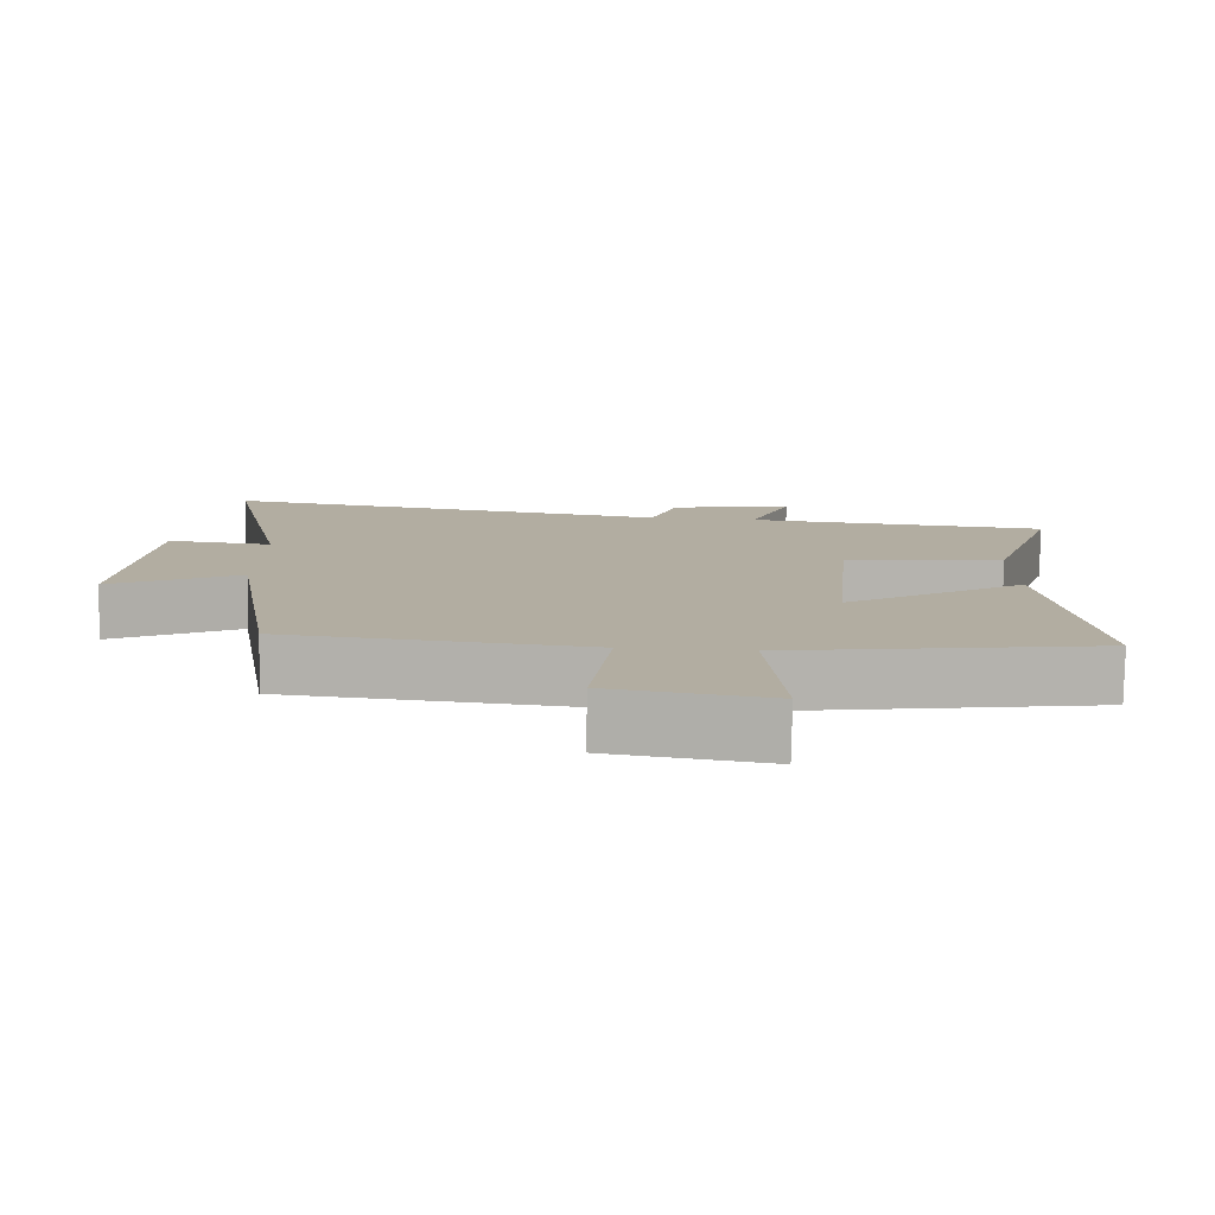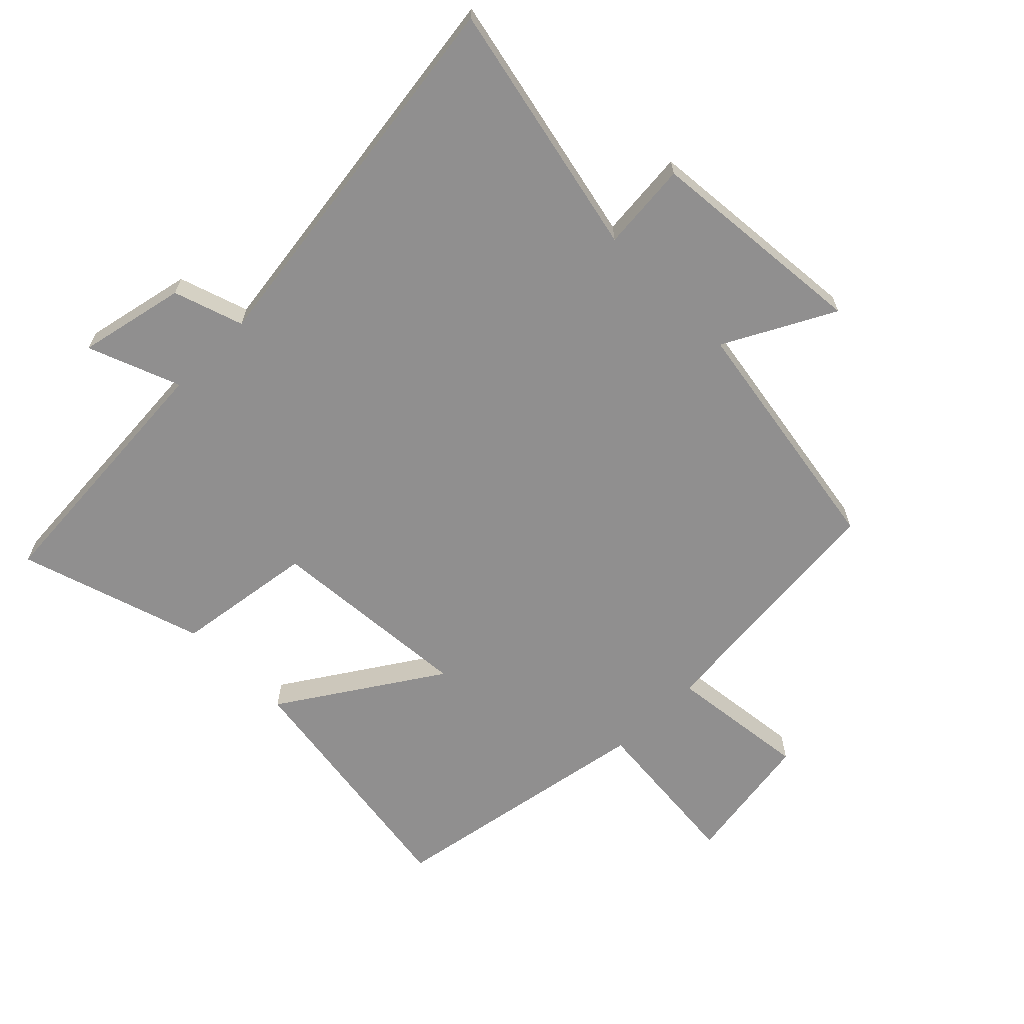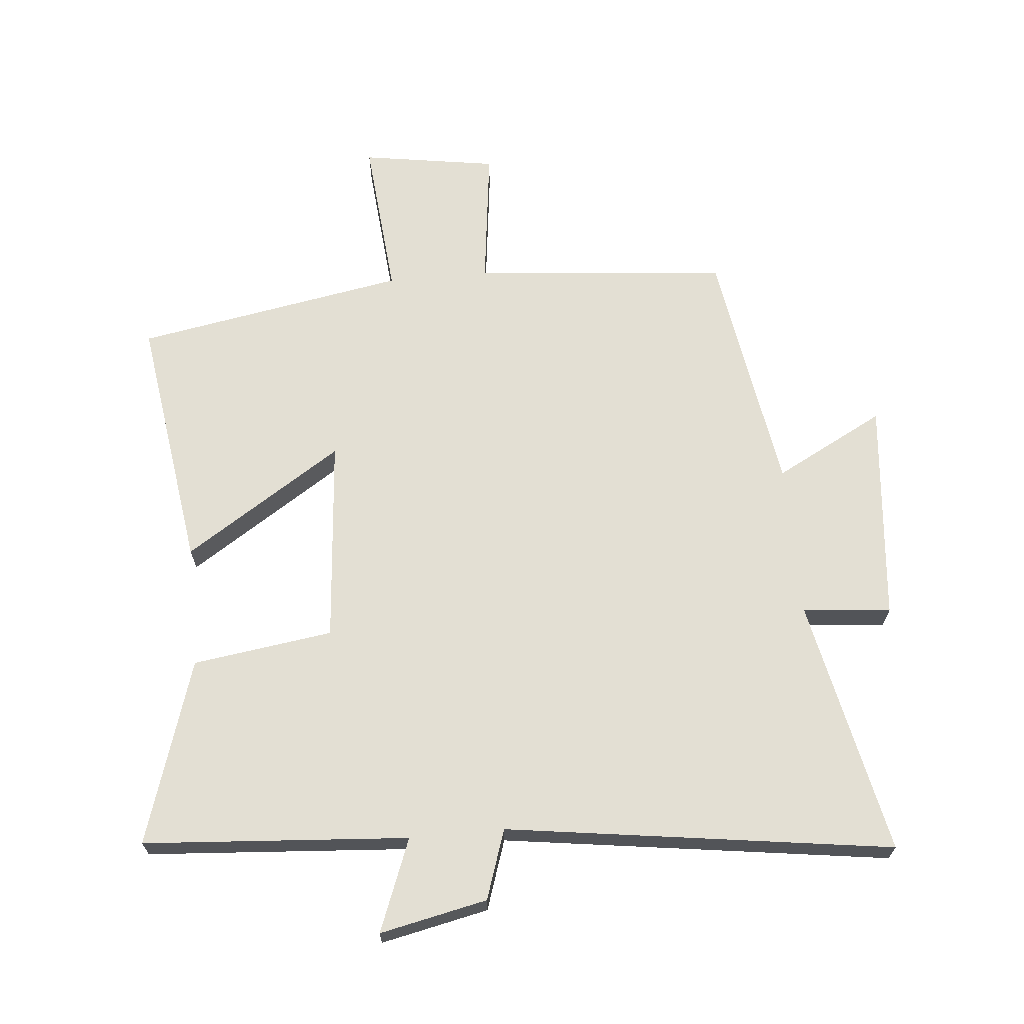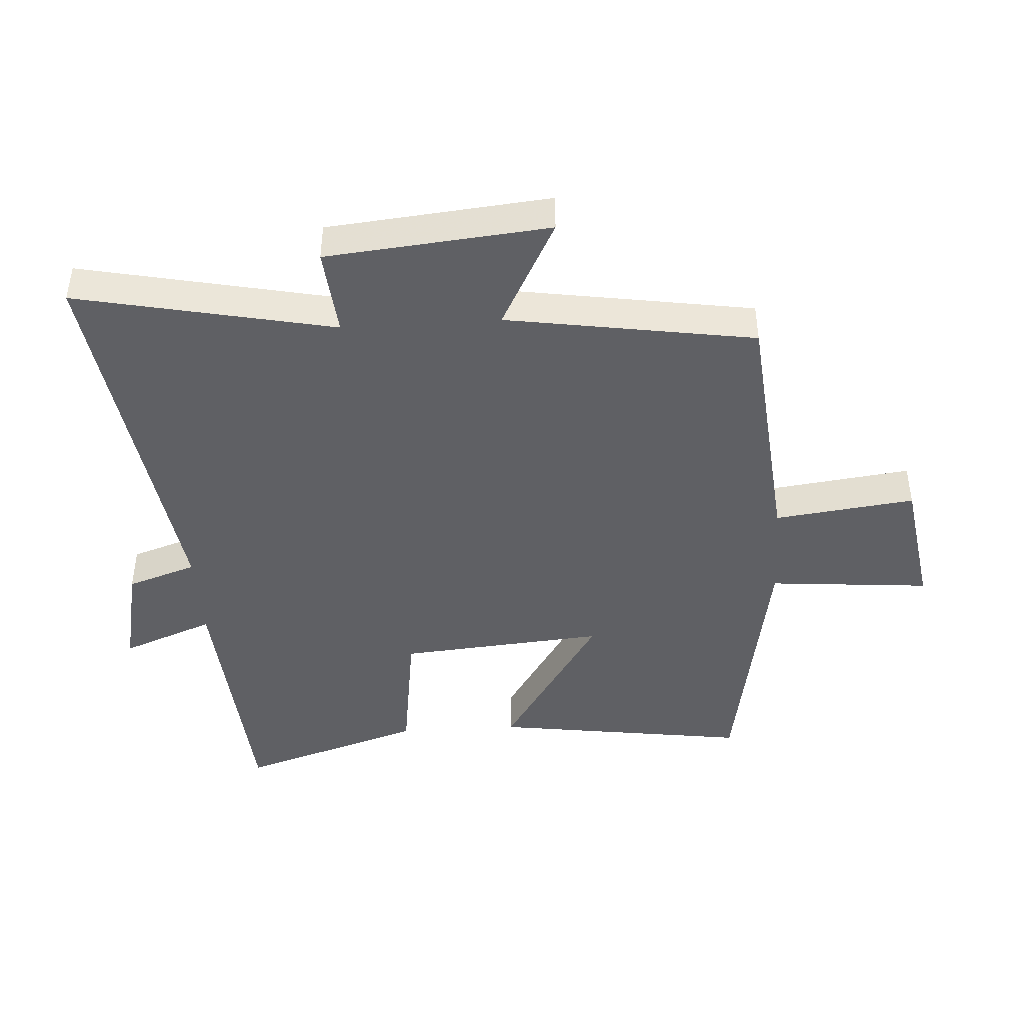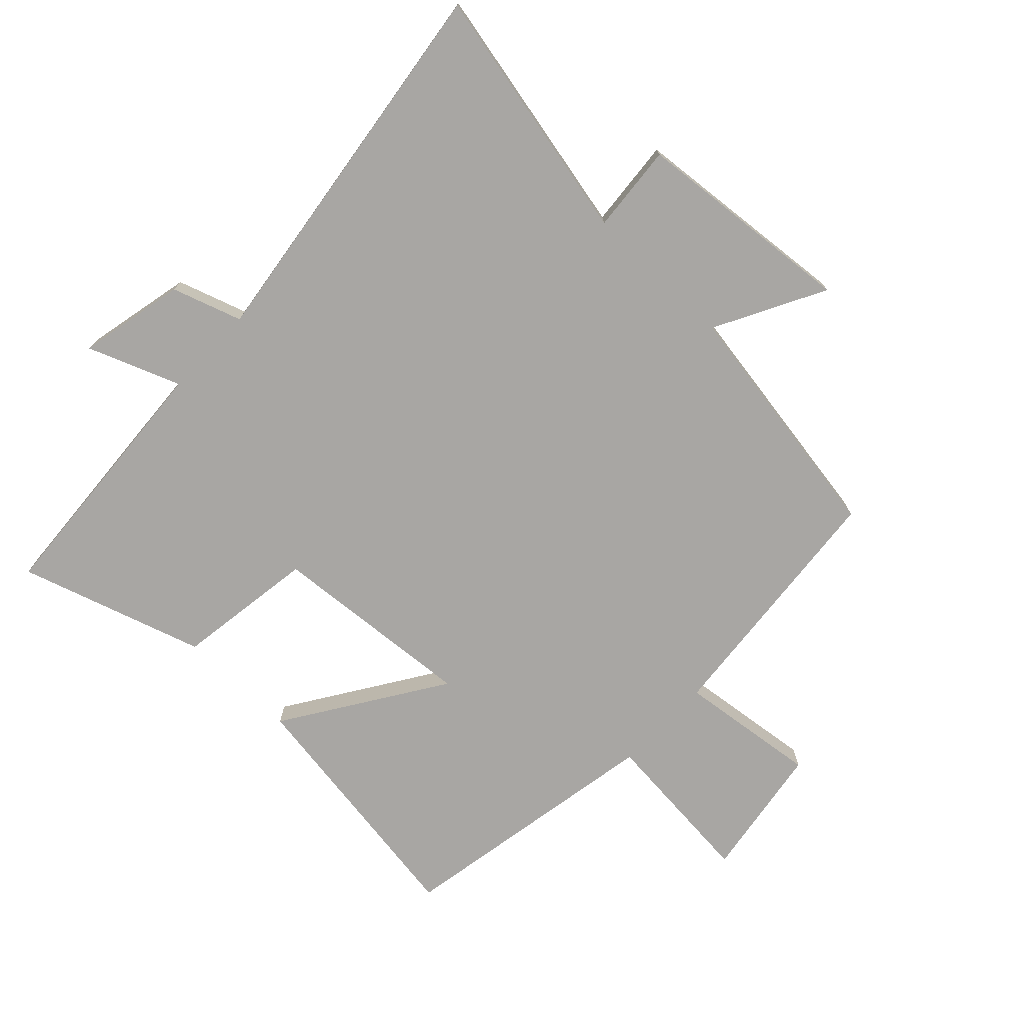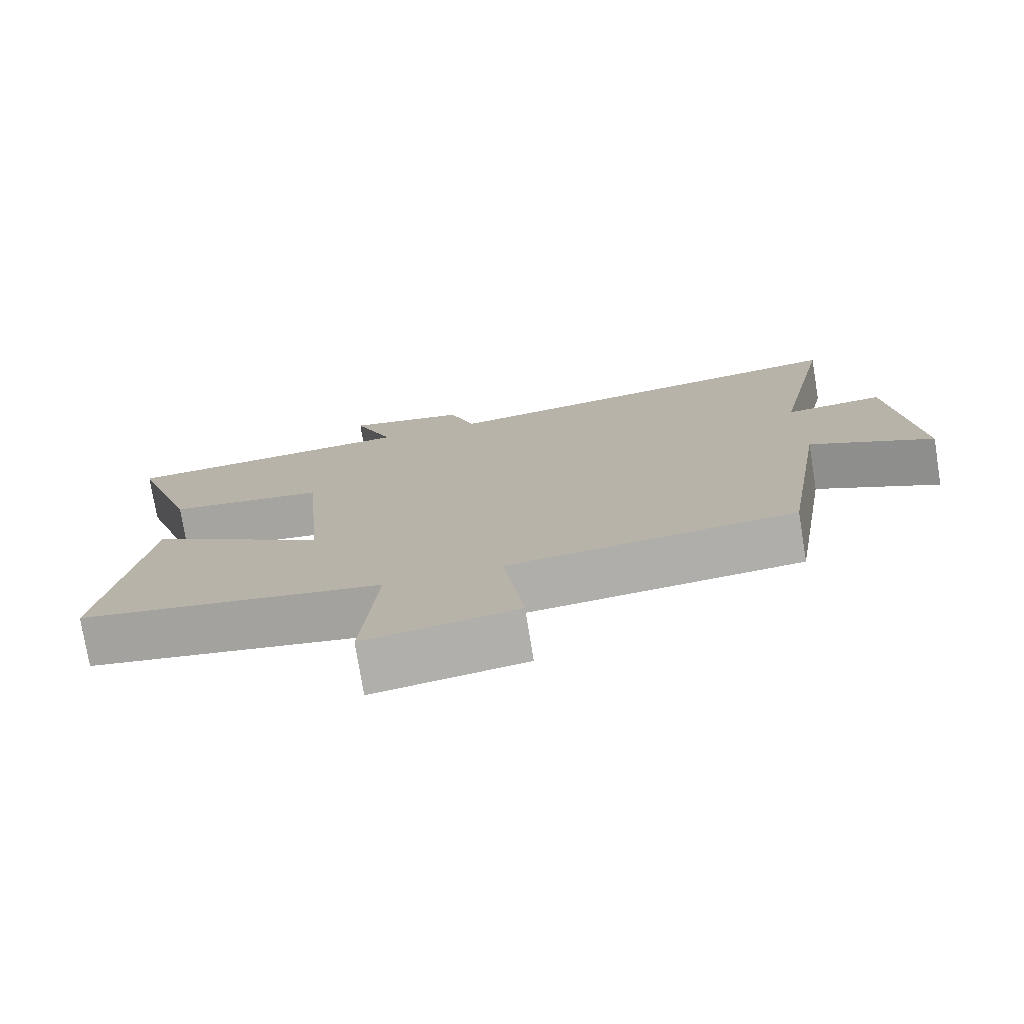
<metadata>
{"format":"obj","ext":"obj","renderer":"f3d","projection":"perspective","resolution":1024,"background":"white","views":[{"elev":-79.7,"azim":178.8,"up":"+Z"},{"elev":-65.4,"azim":44.6,"up":"+Y"},{"elev":66.9,"azim":-5.4,"up":"+Y"},{"elev":-43.9,"azim":93.6,"up":"+Y"},{"elev":-74.3,"azim":46.2,"up":"+Y"},{"elev":-76.4,"azim":9.2,"up":"+Z"}]}
</metadata>
<code>
v 0.438 0.07 -0.461
v 0.034 0.07 -0.5
v 0.062 0.07 -0.722
v -0.152 0.07 -0.756
v -0.13 0.07 -0.5
v -0.558 0.07 -0.425
v -0.5 0.07 -0.019
v -0.25 0.07 -0.18
v -0.278 0.07 0.146
v -0.5 0.07 0.177
v -0.594 0.07 0.469
v -0.175 0.07 0.5
v -0.232 0.07 0.646
v -0.062 0.07 0.61
v -0.025 0.07 0.5
v 0.585 0.07 0.587
v 0.5 0.07 0.18
v 0.64 0.07 0.193
v 0.674 0.07 -0.159
v 0.5 0.07 -0.068
v 0.438 0 -0.461
v 0.034 0 -0.5
v 0.062 0 -0.722
v -0.152 0 -0.756
v -0.13 0 -0.5
v -0.558 0 -0.425
v -0.5 0 -0.019
v -0.25 0 -0.18
v -0.278 0 0.146
v -0.5 0 0.177
v -0.594 0 0.469
v -0.175 0 0.5
v -0.232 0 0.646
v -0.062 0 0.61
v -0.025 0 0.5
v 0.585 0 0.587
v 0.5 0 0.18
v 0.64 0 0.193
v 0.674 0 -0.159
v 0.5 0 -0.068
f 17 18 19 20
f 17 20 1 2
f 15 16 17 2
f 12 13 14 15
f 12 15 2
f 9 10 11 12
f 8 9 12 2
f 5 6 7 8
f 5 8 2 3
f 3 4 5
f 40 39 38 37
f 22 21 40 37
f 22 37 36 35
f 35 34 33 32
f 22 35 32
f 32 31 30 29
f 22 32 29 28
f 28 27 26 25
f 23 22 28 25
f 25 24 23
f 1 21 22 2
f 2 22 23 3
f 3 23 24 4
f 4 24 25 5
f 5 25 26 6
f 6 26 27 7
f 7 27 28 8
f 8 28 29 9
f 9 29 30 10
f 10 30 31 11
f 11 31 32 12
f 12 32 33 13
f 13 33 34 14
f 14 34 35 15
f 15 35 36 16
f 16 36 37 17
f 17 37 38 18
f 18 38 39 19
f 19 39 40 20
f 20 40 21 1

</code>
